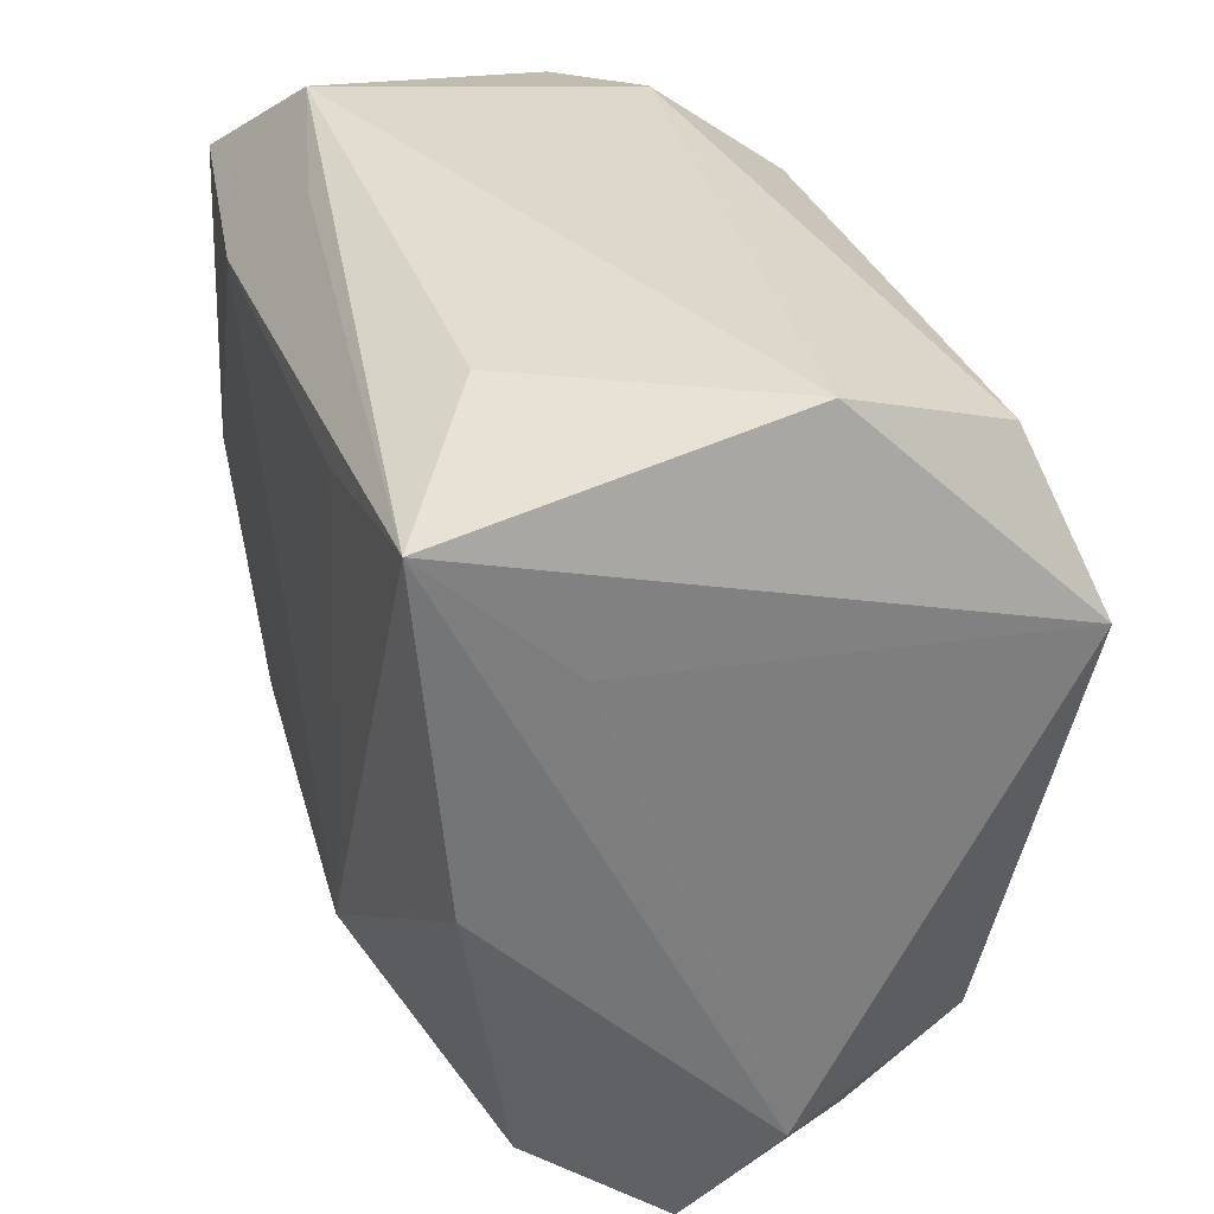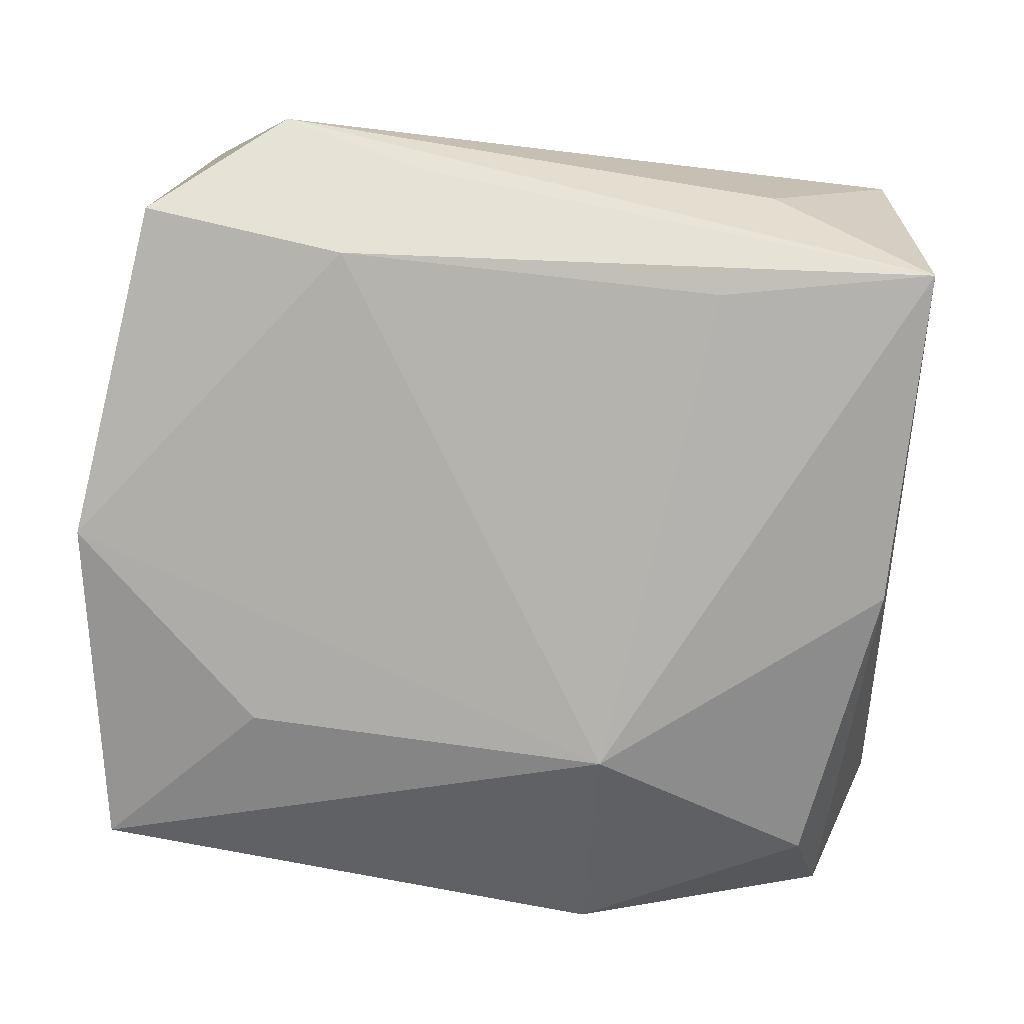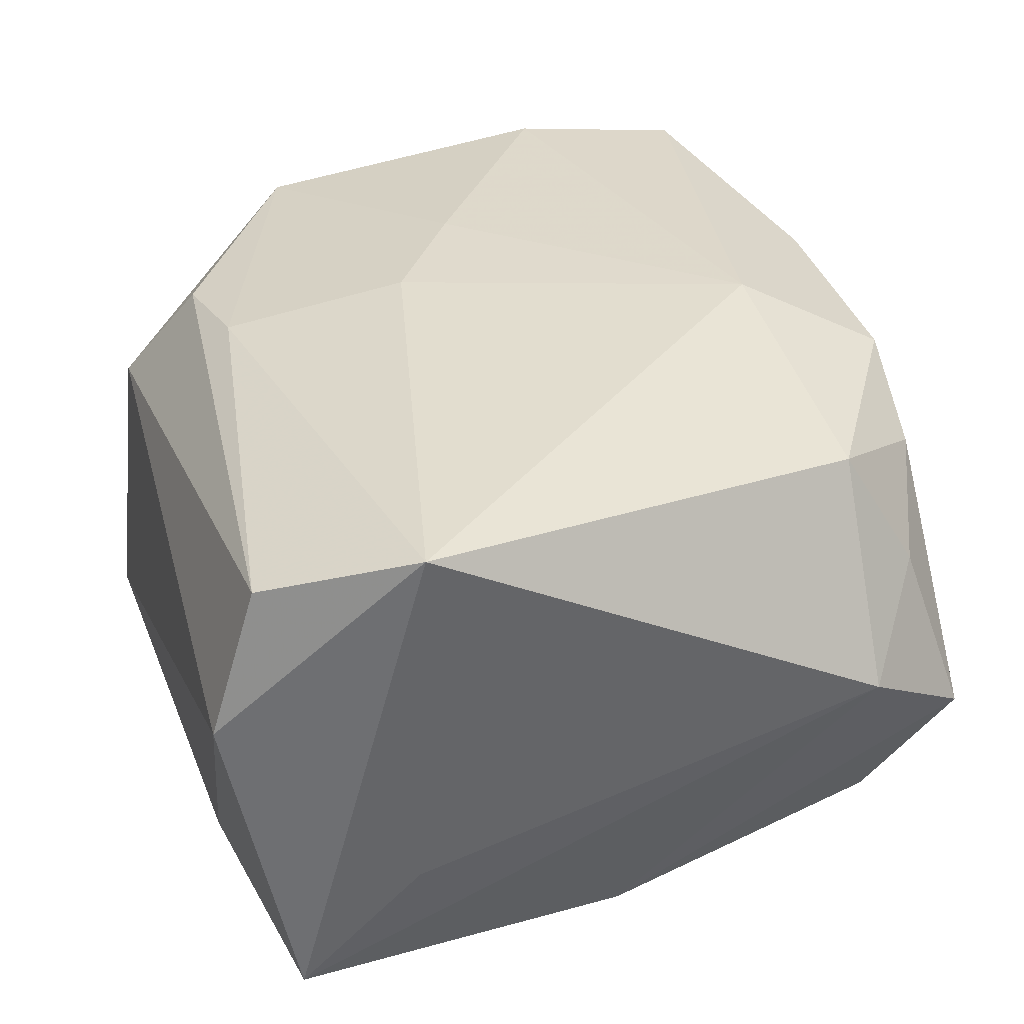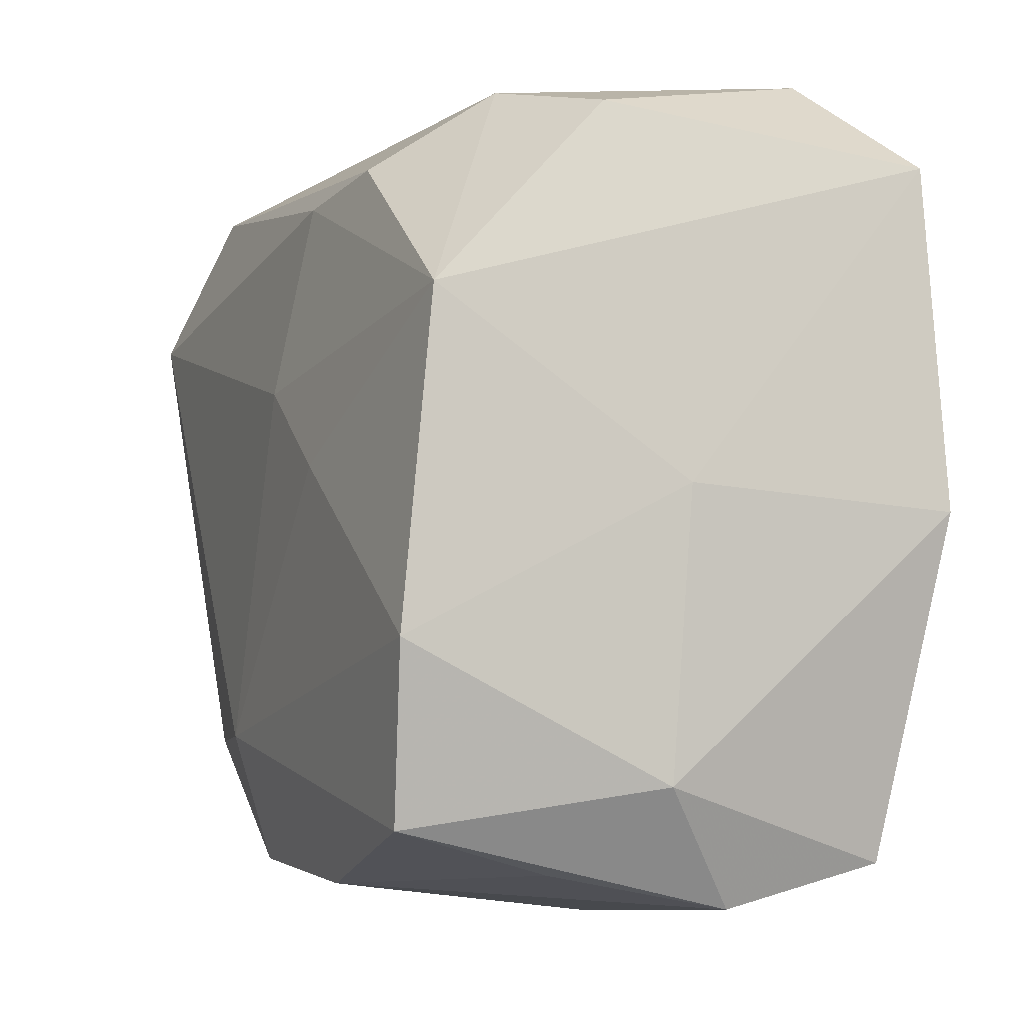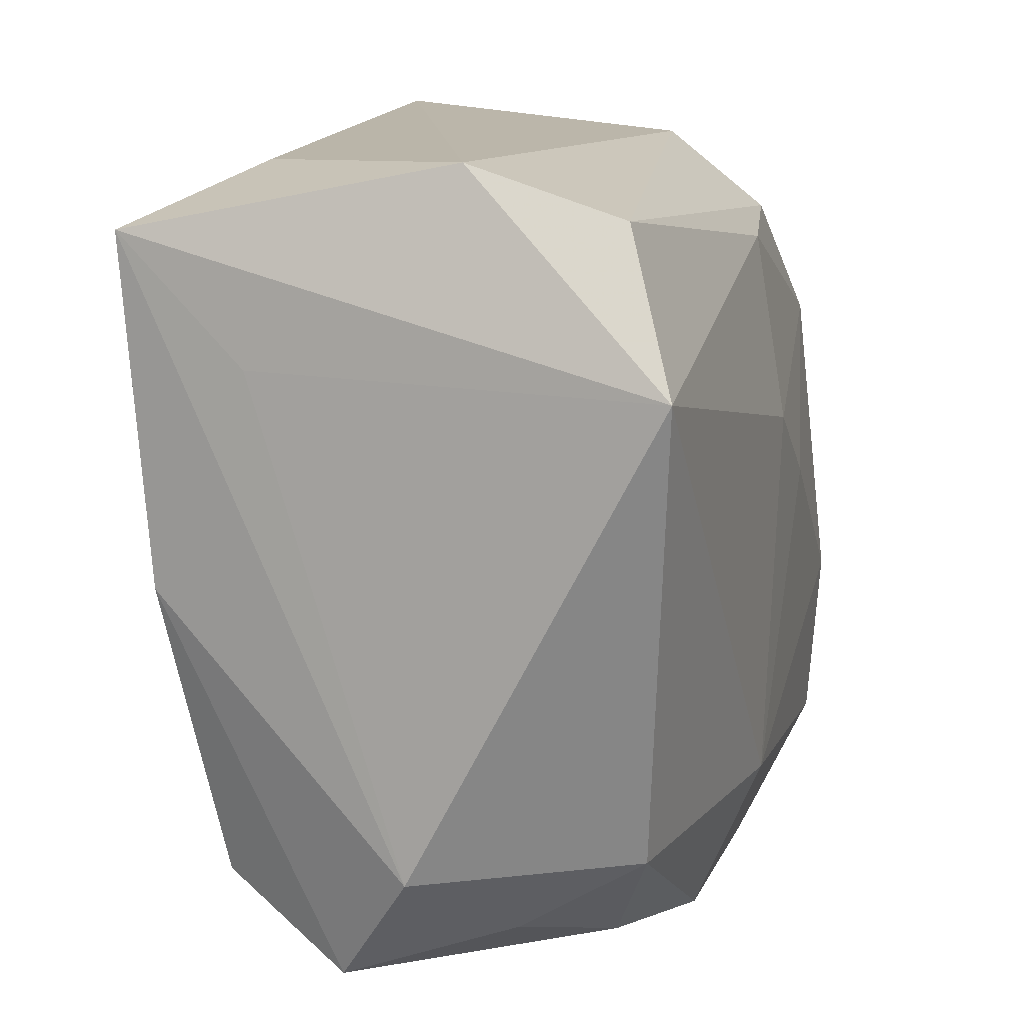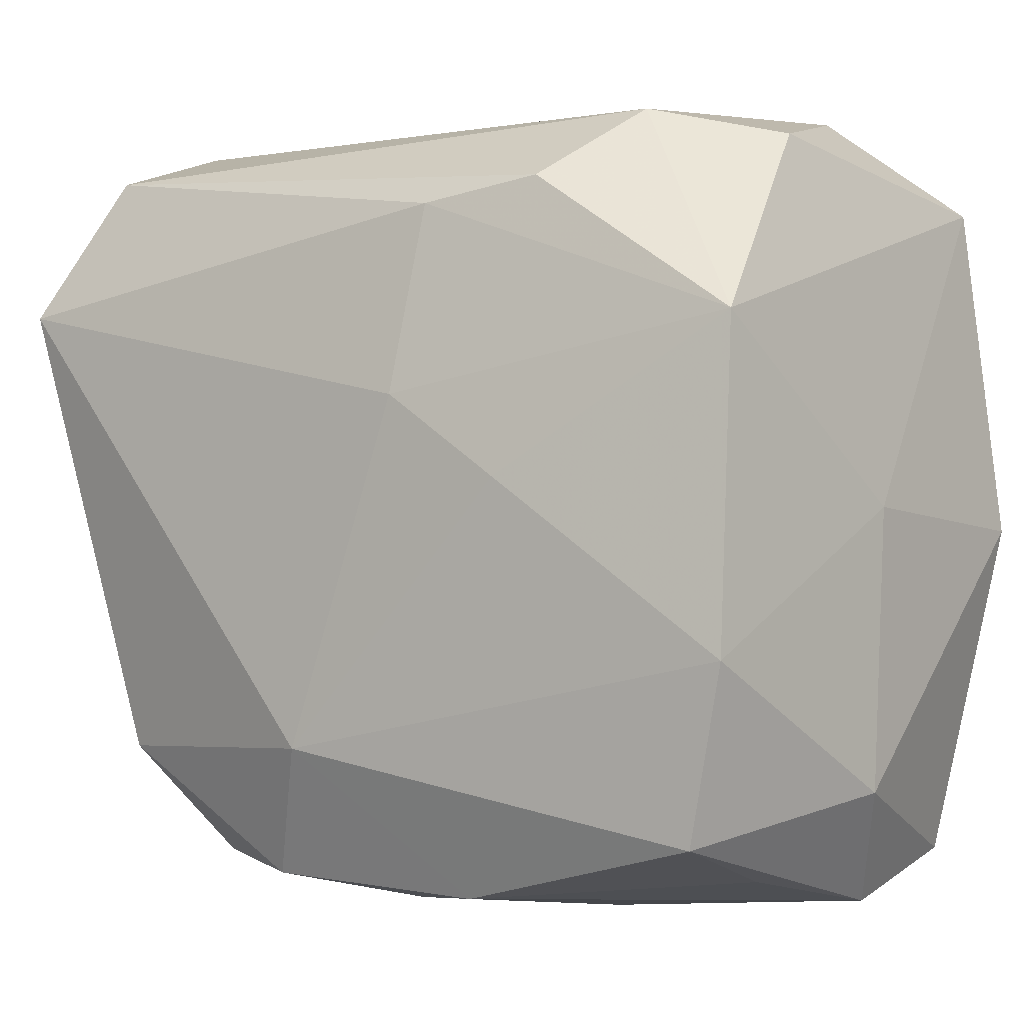
<metadata>
{"format":"obj","ext":"obj","renderer":"f3d","projection":"perspective","resolution":1024,"background":"white","views":[{"elev":33.4,"azim":-107.2,"up":"+Y"},{"elev":-79.2,"azim":173.4,"up":"+Z"},{"elev":33.4,"azim":-106.5,"up":"+Z"},{"elev":-3.9,"azim":68.2,"up":"+Y"},{"elev":13.4,"azim":-74.3,"up":"+Y"},{"elev":-1.3,"azim":35.8,"up":"+Y"}]}
</metadata>
<code>
v 0.002844 0.006185 0.01713
v -0.008002 -0.02466 -0.01
v -0.02488 0.01269 -0.008179
v 0.02609 -0.01679 0.001599
v 0.02609 -0.001592 -0.01585
v 0.02609 -0.0003653 0.0003552
v 0.01022 0.001251 0.01715
v -0.02392 -0.02258 -0.003298
v -0.007918 -0.02256 0.01409
v 0.01173 0.01734 -0.01696
v 0.003851 0.01746 0.01504
v -0.02717 0.01242 0.01624
v 0.0229 -0.02145 -0.01264
v -0.02152 -0.01955 0.006592
v 0.01424 0.02306 0.007229
v 0.007381 0.02256 -0.01322
v 0.01103 0.0186 0.01396
v 0.02433 0.01008 0.01465
v -0.004248 -0.01463 0.01745
v -0.0156 -0.02348 0.0021
v 0.0226 -0.019 0.01617
v 0.02269 -0.02375 -0.003242
v 0.02143 -0.02167 0.00704
v -0.02263 0.02123 0.01288
v 0.01615 0.02461 -0.01133
v 0.02366 0.01855 -0.0156
v -0.02369 0.01999 -0.01603
v -0.02385 -0.0003903 -0.01431
v -0.01497 -0.02185 0.01082
v 0.006524 -0.02302 0.0142
v 0.02178 0.02131 0.003652
v -0.007619 -0.02415 0.006418
v -0.01104 0.0174 -0.01657
v -0.01417 0.02319 -0.01041
v 0.01424 -0.01199 -0.01599
v 0.02485 -0.008784 0.01665
v -0.02041 -0.01534 0.01378
v -0.02305 0.02412 0.003854
v -0.0007376 -0.02403 0.00922
v 0.006175 -0.02522 -0.002053
v -0.007373 -0.0122 -0.01696
v -0.02701 -0.01553 0.001497
v -0.0213 -0.01796 -0.01116
f 38 27 12
f 4 5 6
f 6 36 4
f 18 36 6
f 18 6 26
f 26 6 5
f 25 27 34
f 34 38 25
f 27 38 34
f 25 38 15
f 13 2 41
f 13 22 2
f 13 5 4
f 4 22 13
f 12 27 3
f 12 3 42
f 42 3 27
f 28 27 41
f 28 42 27
f 12 19 1
f 16 27 25
f 25 26 16
f 41 27 33
f 18 26 31
f 31 15 18
f 31 26 25
f 25 15 31
f 18 15 17
f 41 5 35
f 35 13 41
f 5 13 35
f 41 2 43
f 43 28 41
f 37 19 12
f 12 42 37
f 7 36 18
f 18 1 7
f 7 19 36
f 7 1 19
f 27 16 10
f 10 16 26
f 10 33 27
f 41 33 10
f 10 5 41
f 10 26 5
f 11 1 18
f 18 17 11
f 12 1 11
f 2 22 40
f 22 23 30
f 30 40 22
f 39 40 30
f 29 37 14
f 14 37 42
f 2 20 8
f 8 43 2
f 8 14 42
f 42 28 8
f 28 43 8
f 8 20 29
f 29 14 8
f 24 11 17
f 24 15 38
f 24 17 15
f 24 38 12
f 12 11 24
f 32 40 39
f 32 20 2
f 2 40 32
f 9 30 19
f 9 37 29
f 19 37 9
f 39 30 9
f 9 32 39
f 29 20 9
f 20 32 9
f 36 19 21
f 19 30 21
f 21 30 23
f 4 36 21
f 21 22 4
f 21 23 22

</code>
